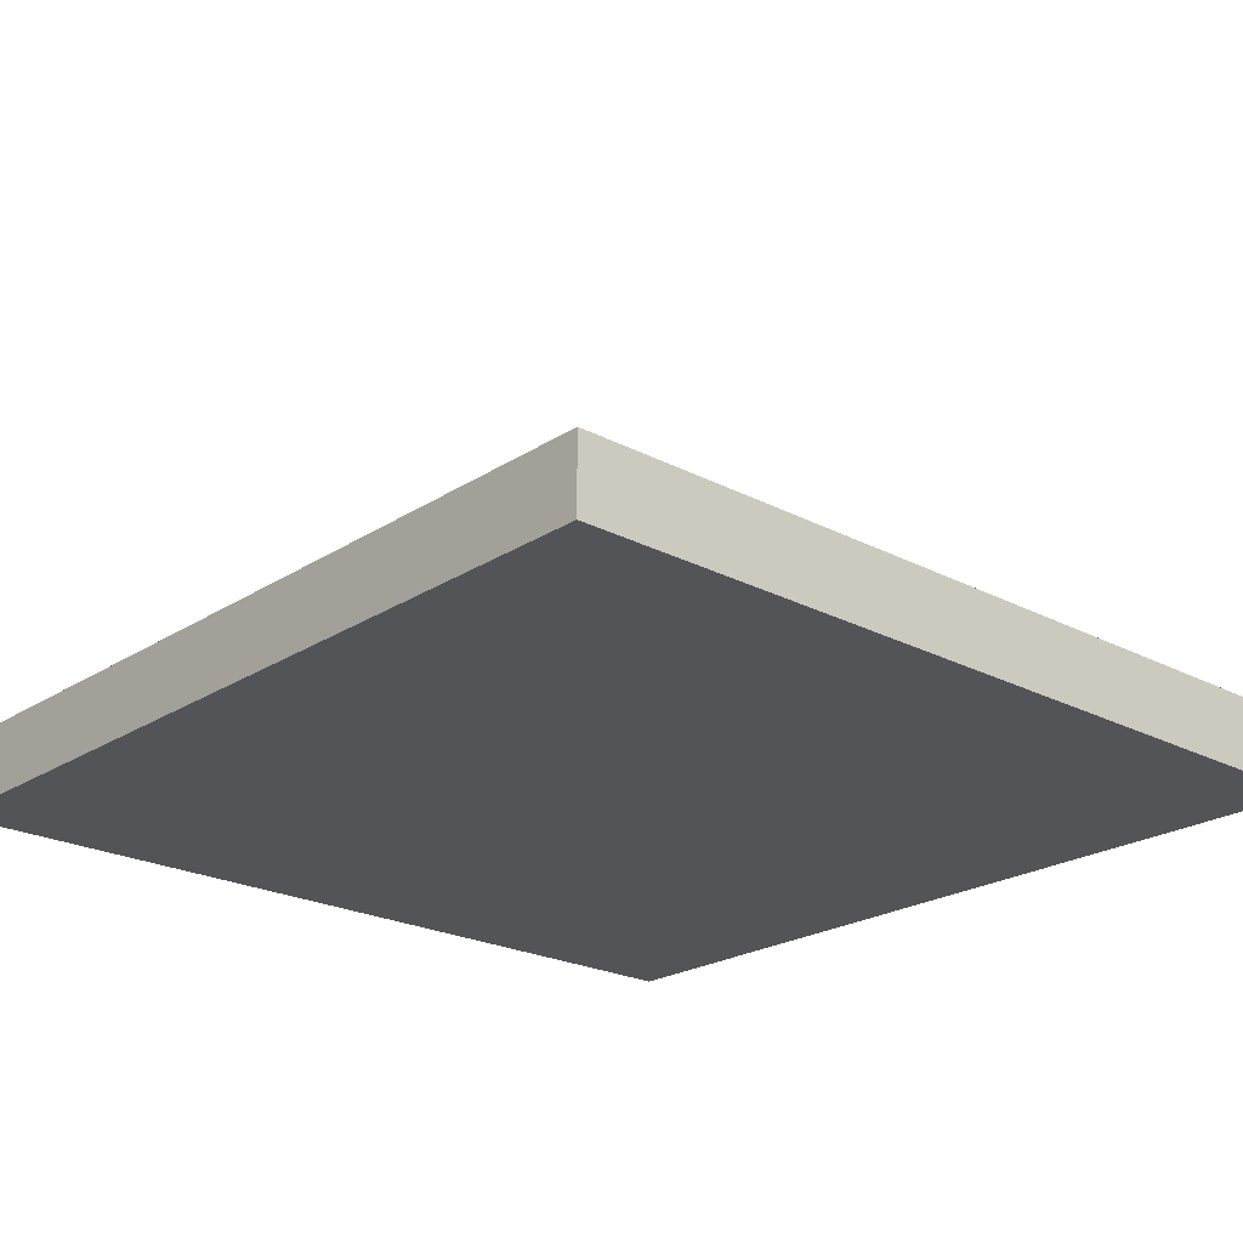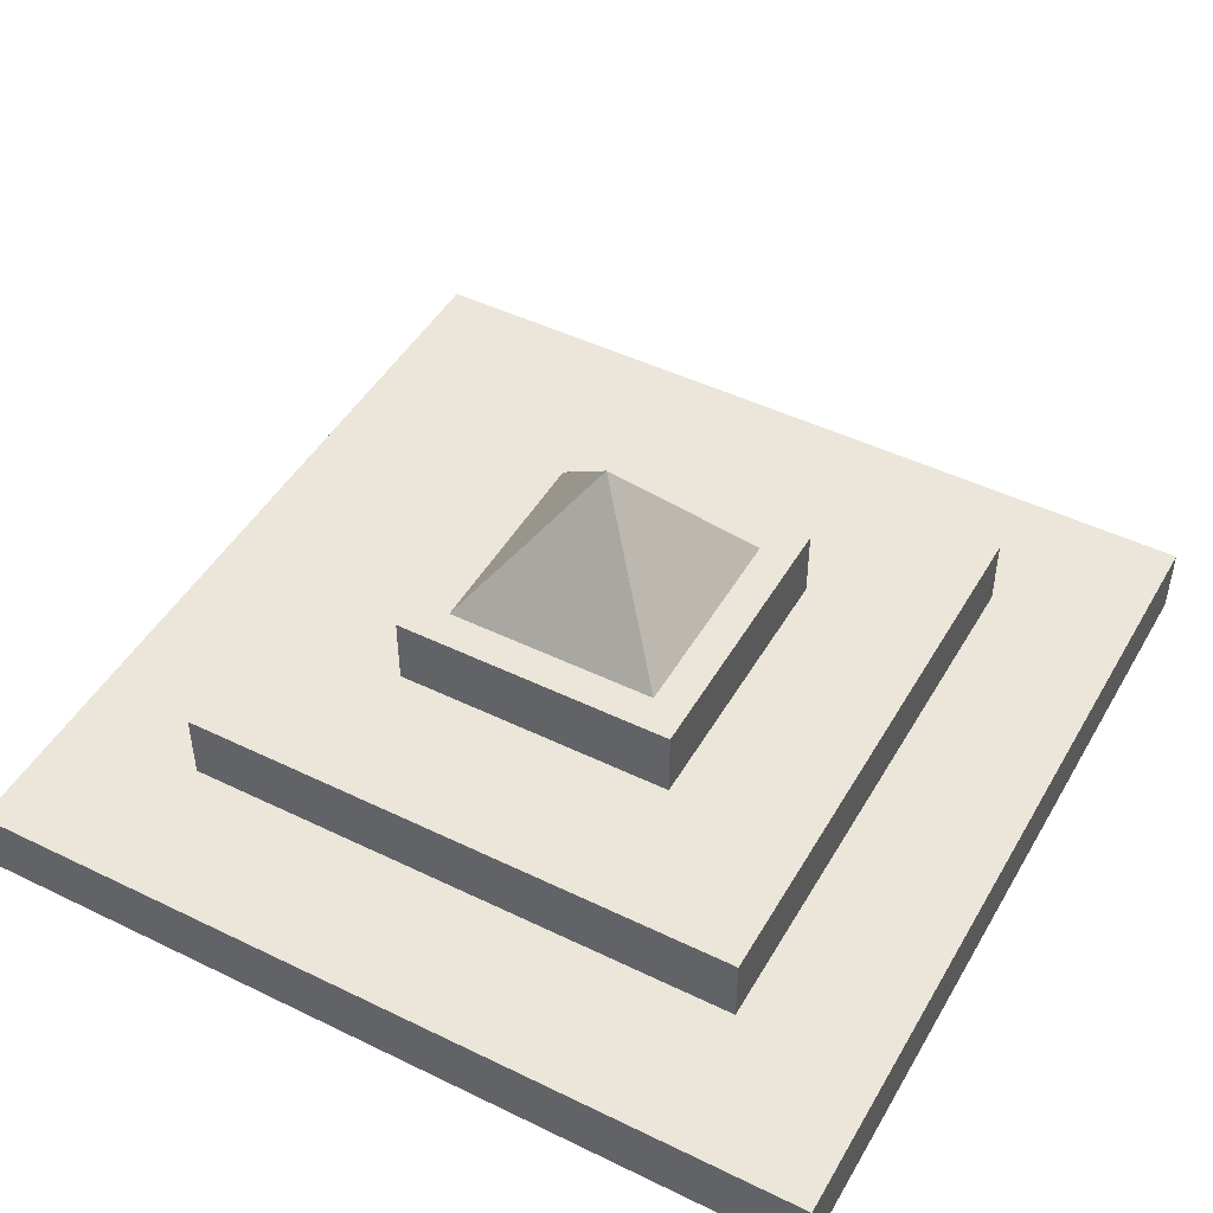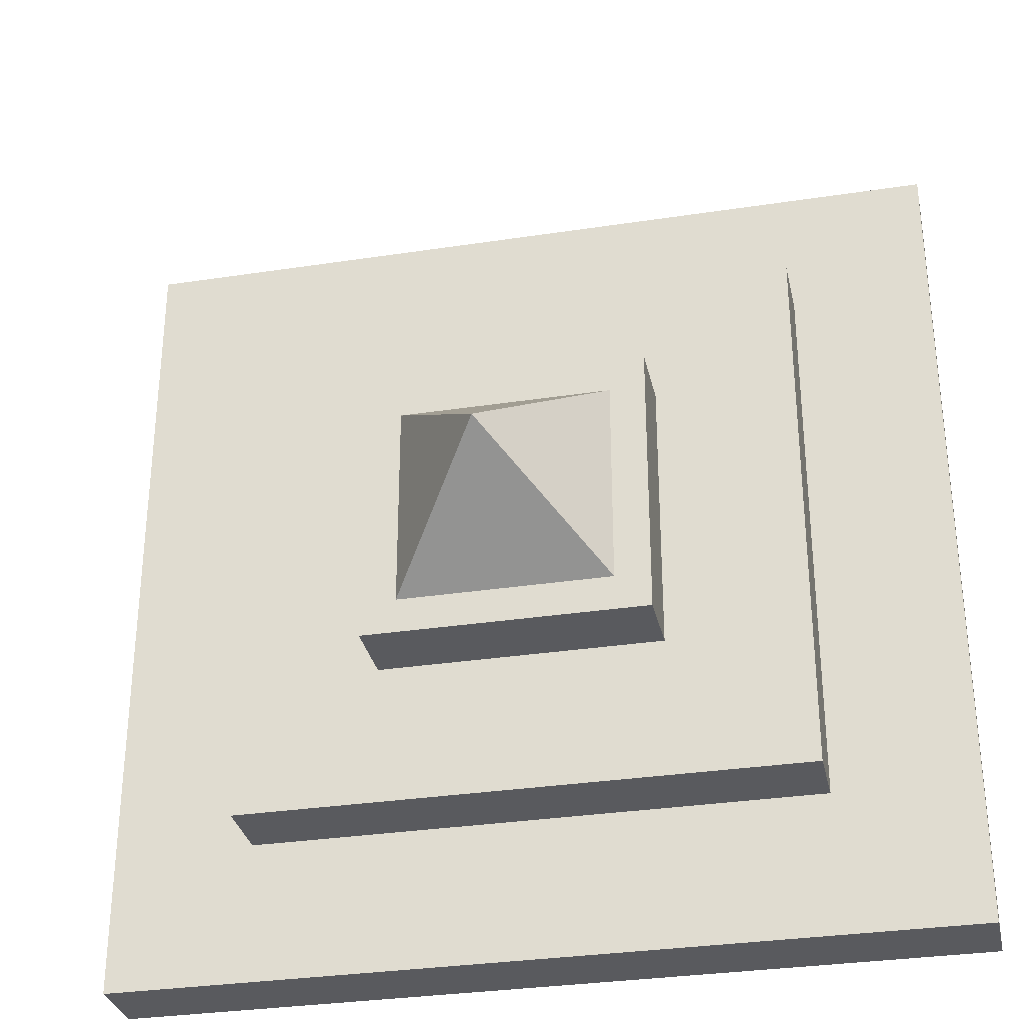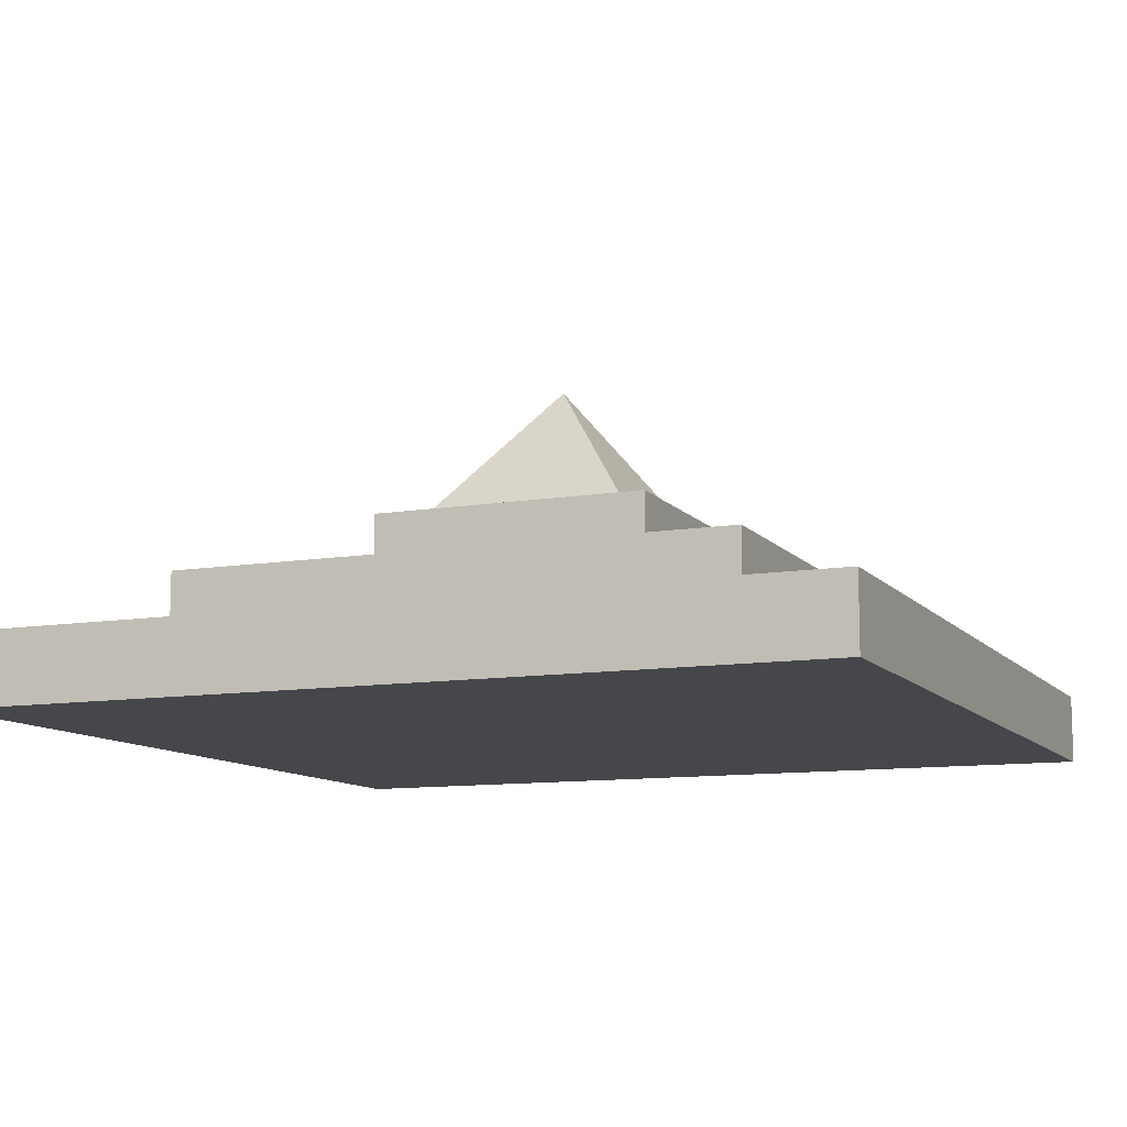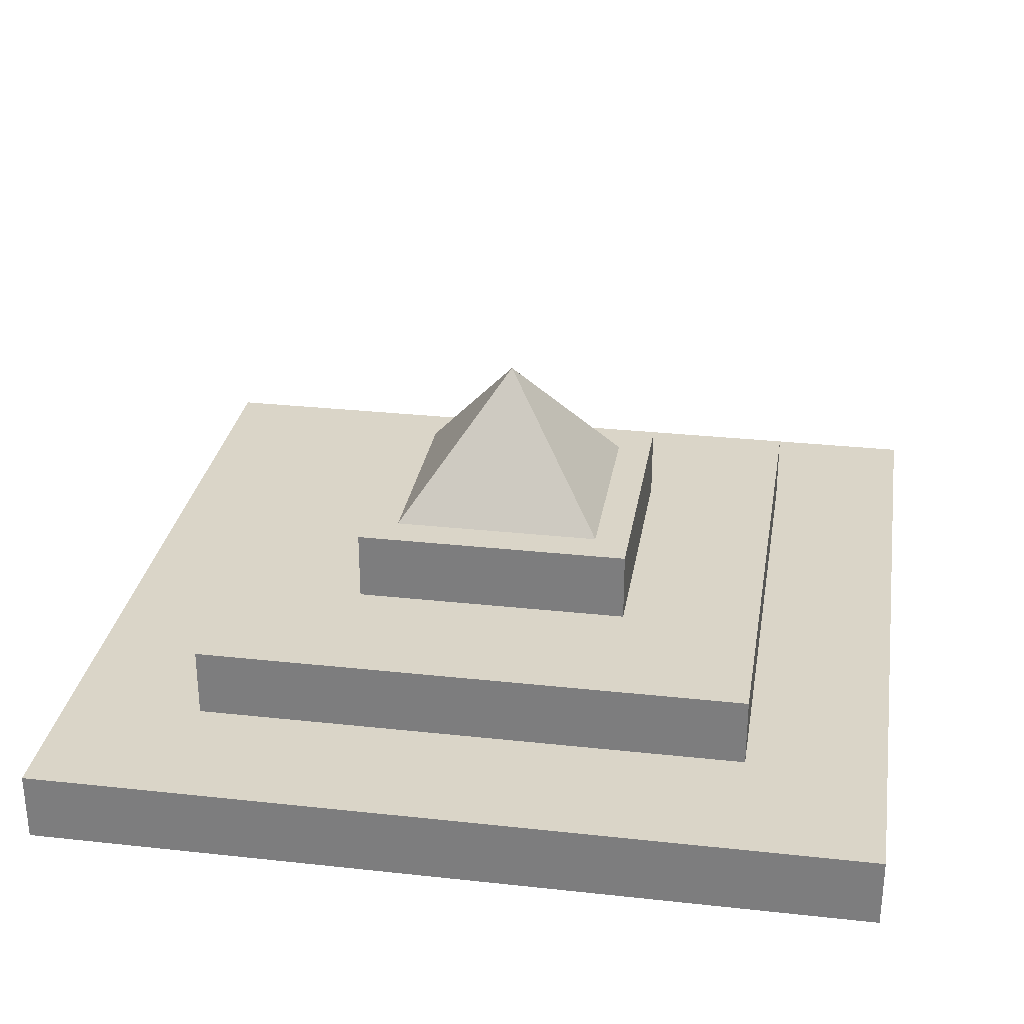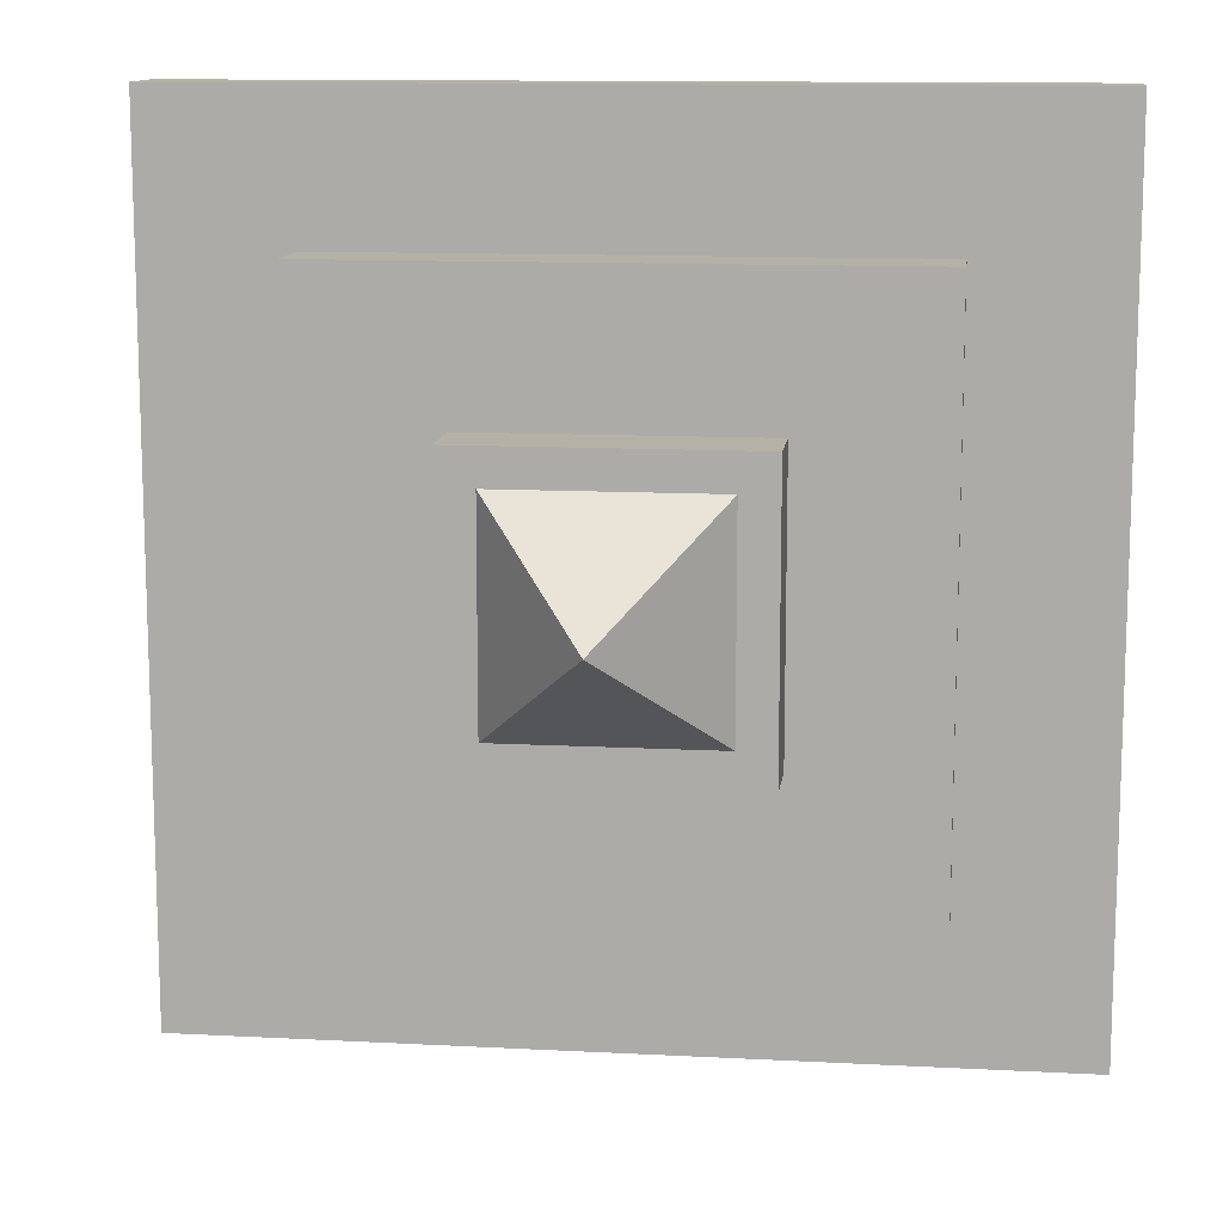
<metadata>
{"format":"obj","ext":"obj","renderer":"f3d","projection":"perspective","resolution":1024,"background":"white","views":[{"elev":-22.8,"azim":137.9,"up":"+Y"},{"elev":47.1,"azim":118.8,"up":"+Y"},{"elev":-31.7,"azim":-167.8,"up":"+Z"},{"elev":-10.6,"azim":-157.3,"up":"+Y"},{"elev":29.3,"azim":9.2,"up":"+Y"},{"elev":12.1,"azim":-172.9,"up":"+Z"}]}
</metadata>
<code>
o Cube.008
v 0.1205 0.09468 -0.02039
v -0.08343 0.09468 -0.02039
v -0.08343 0.0437 -0.02039
v 0.1205 0.0437 -0.02039
v -0.08343 0.09468 -0.2243
v -0.08343 0.0437 -0.2243
v 0.1205 0.0437 -0.2243
v 0.1205 0.09468 -0.2243
v 0.2225 0.0437 0.08157
v -0.1854 0.0437 0.08157
v -0.1854 -0.007284 0.08157
v 0.2225 -0.007284 0.08157
v -0.1854 0.0437 -0.3263
v -0.1854 -0.007284 -0.3263
v 0.2225 -0.007284 -0.3263
v 0.2225 0.0437 -0.3263
v 0.3244 -0.007284 0.1835
v -0.2873 -0.007284 0.1835
v -0.2873 -0.05826 0.1835
v 0.3244 -0.05826 0.1835
v -0.2873 -0.007284 -0.4282
v -0.2873 -0.05826 -0.4282
v 0.3244 -0.05826 -0.4282
v 0.3244 -0.007284 -0.4282
v -0.05794 0.09468 -0.1988
v 0.095 0.09468 -0.1988
v 0.01853 0.1966 -0.1224
v 0.095 0.09468 -0.04588
v -0.05794 0.09468 -0.04588
f 1 2 3 4
f 2 5 6 3
f 5 6 7 8
f 7 4 1 8
f 6 7 4 3
f 5 8 1 2
f 9 10 11 12
f 10 13 14 11
f 13 14 15 16
f 15 12 9 16
f 14 15 12 11
f 13 16 9 10
f 17 18 19 20
f 18 21 22 19
f 21 22 23 24
f 23 20 17 24
f 22 23 20 19
f 21 24 17 18
f 25 26 27
f 25 26 28
f 25 28 29
f 25 29 27
f 26 28 27
f 28 27 29

</code>
